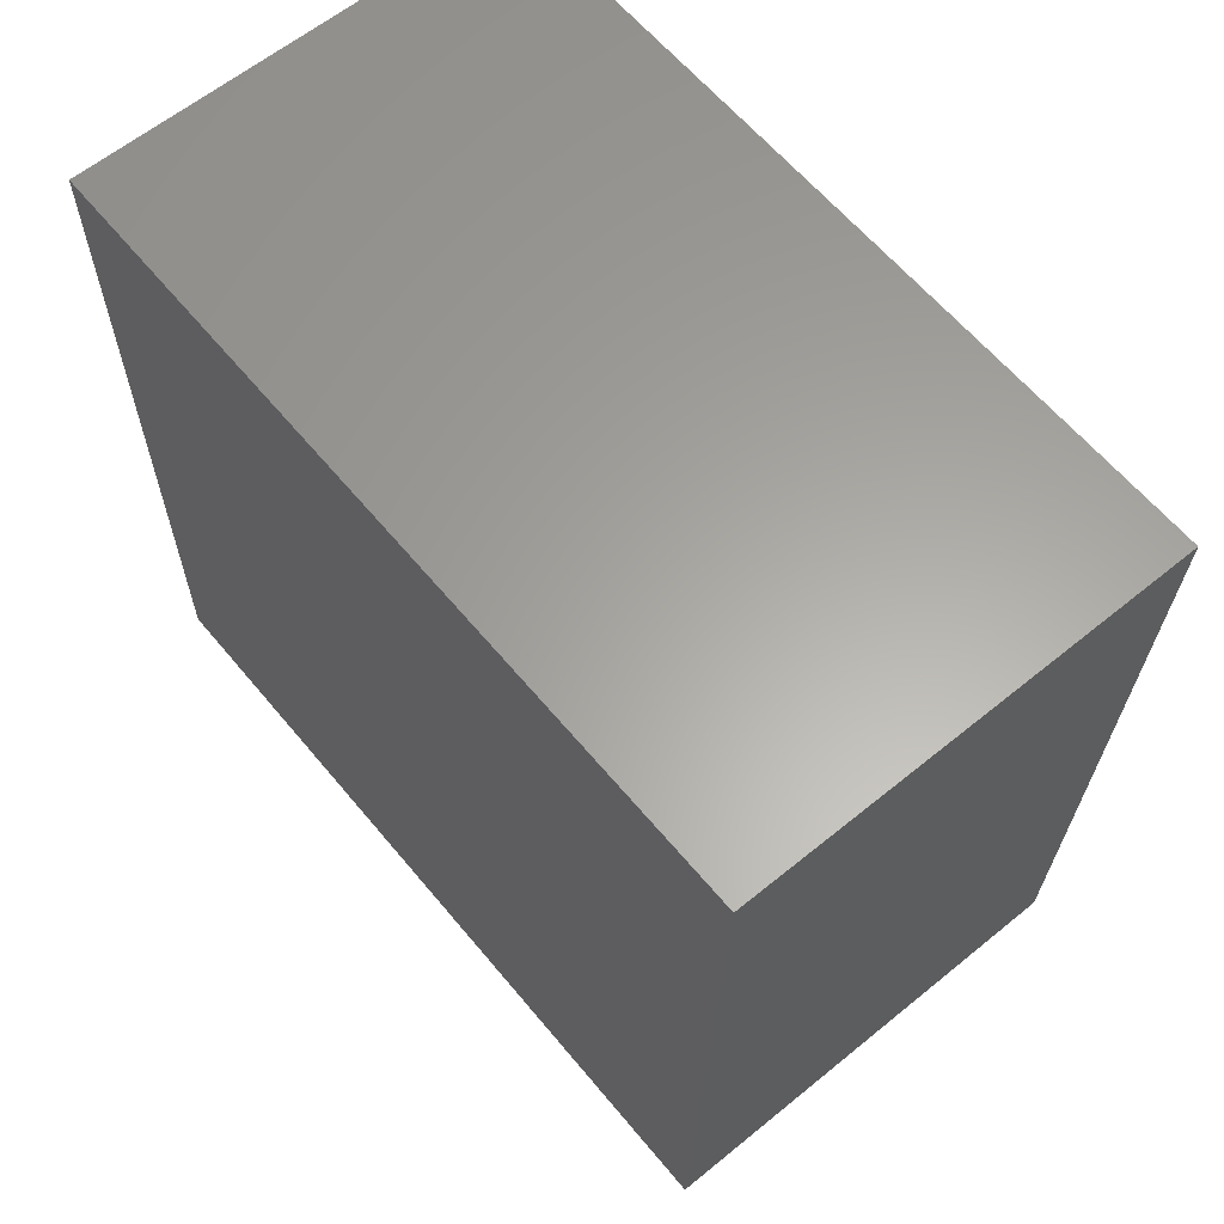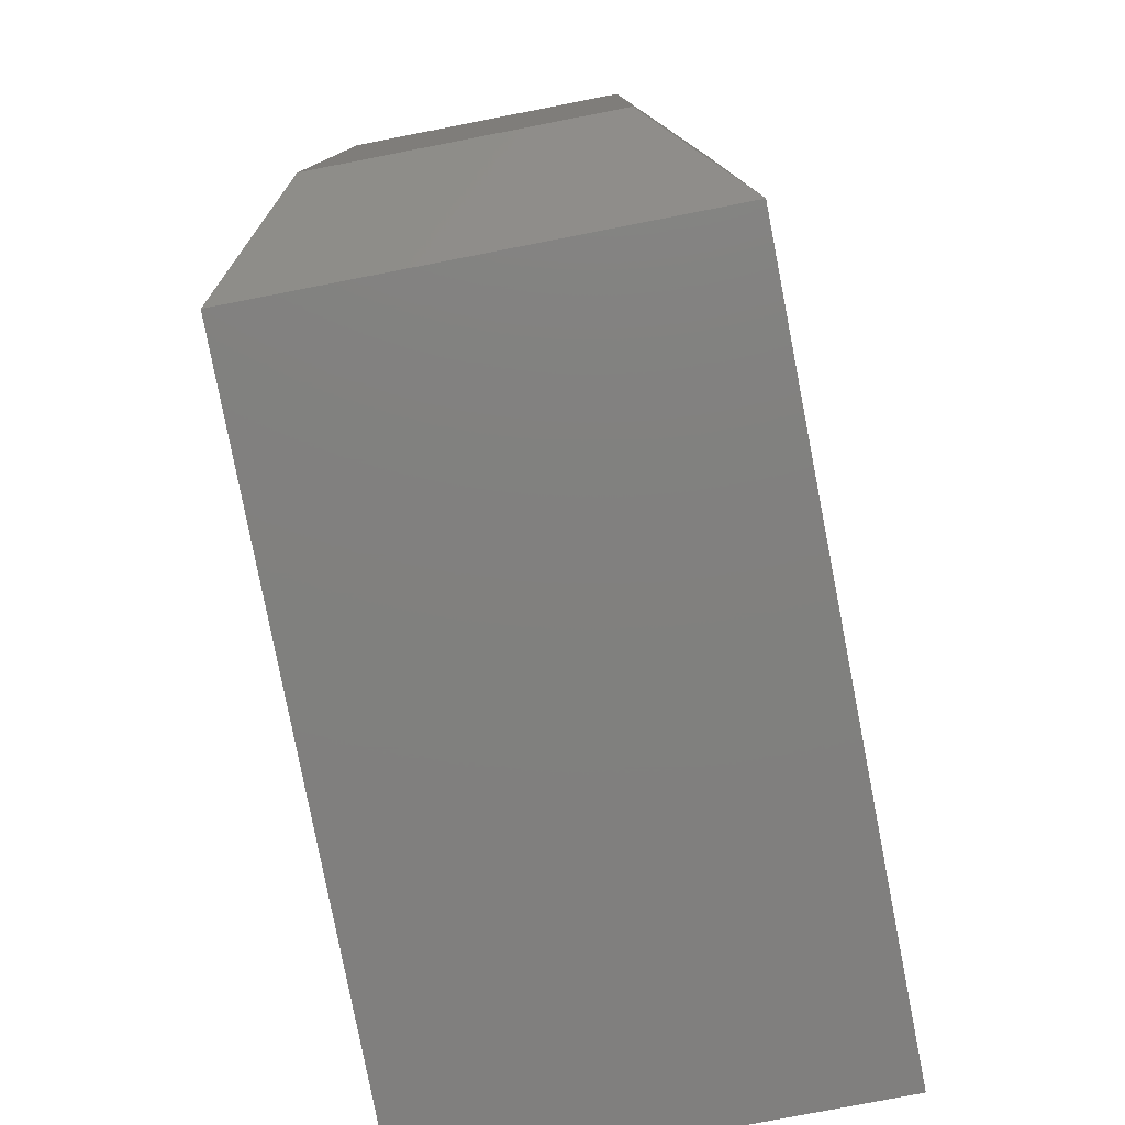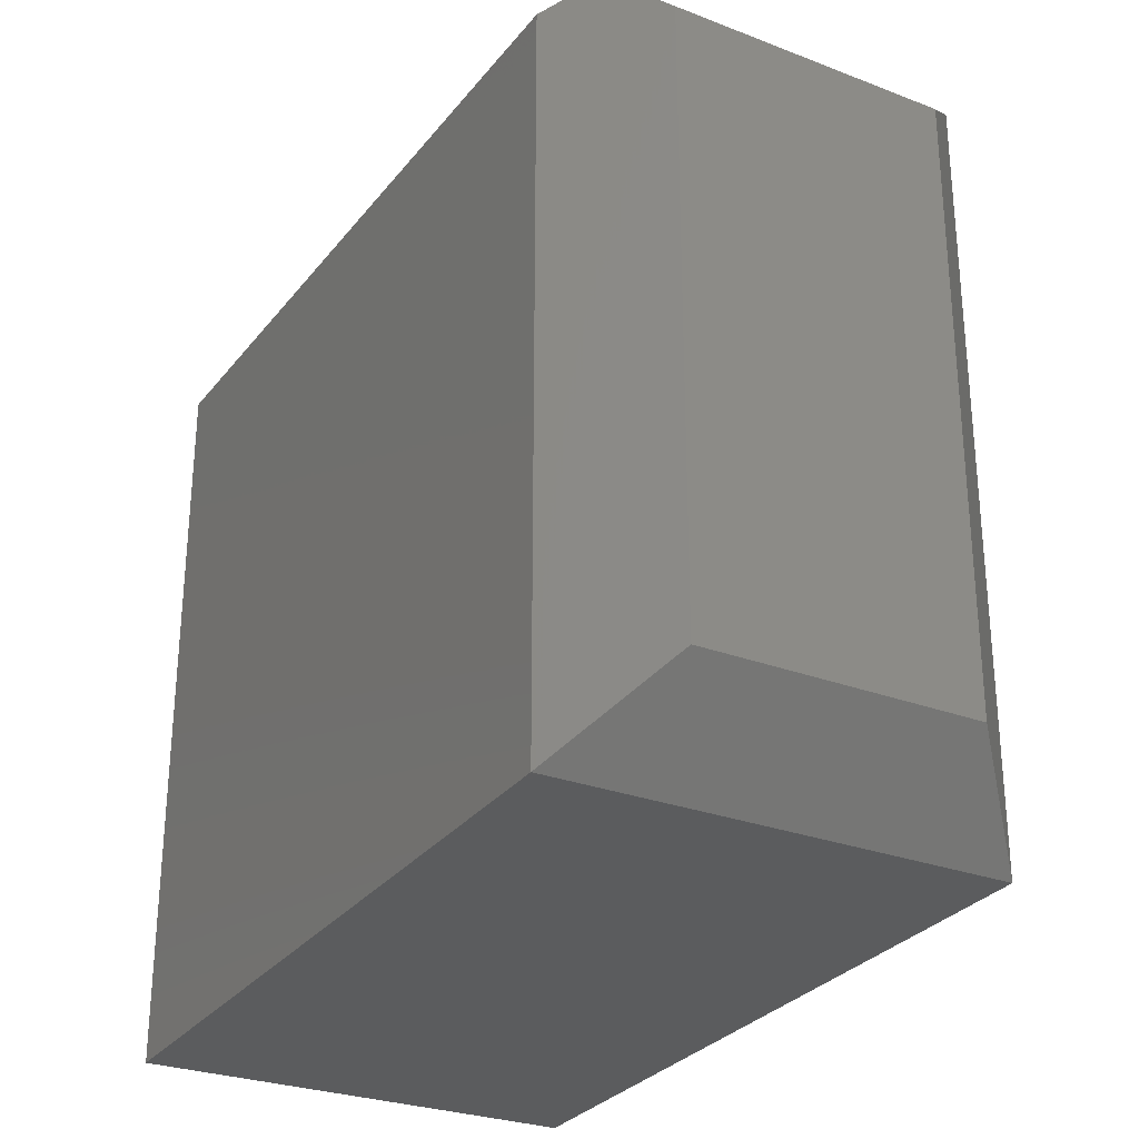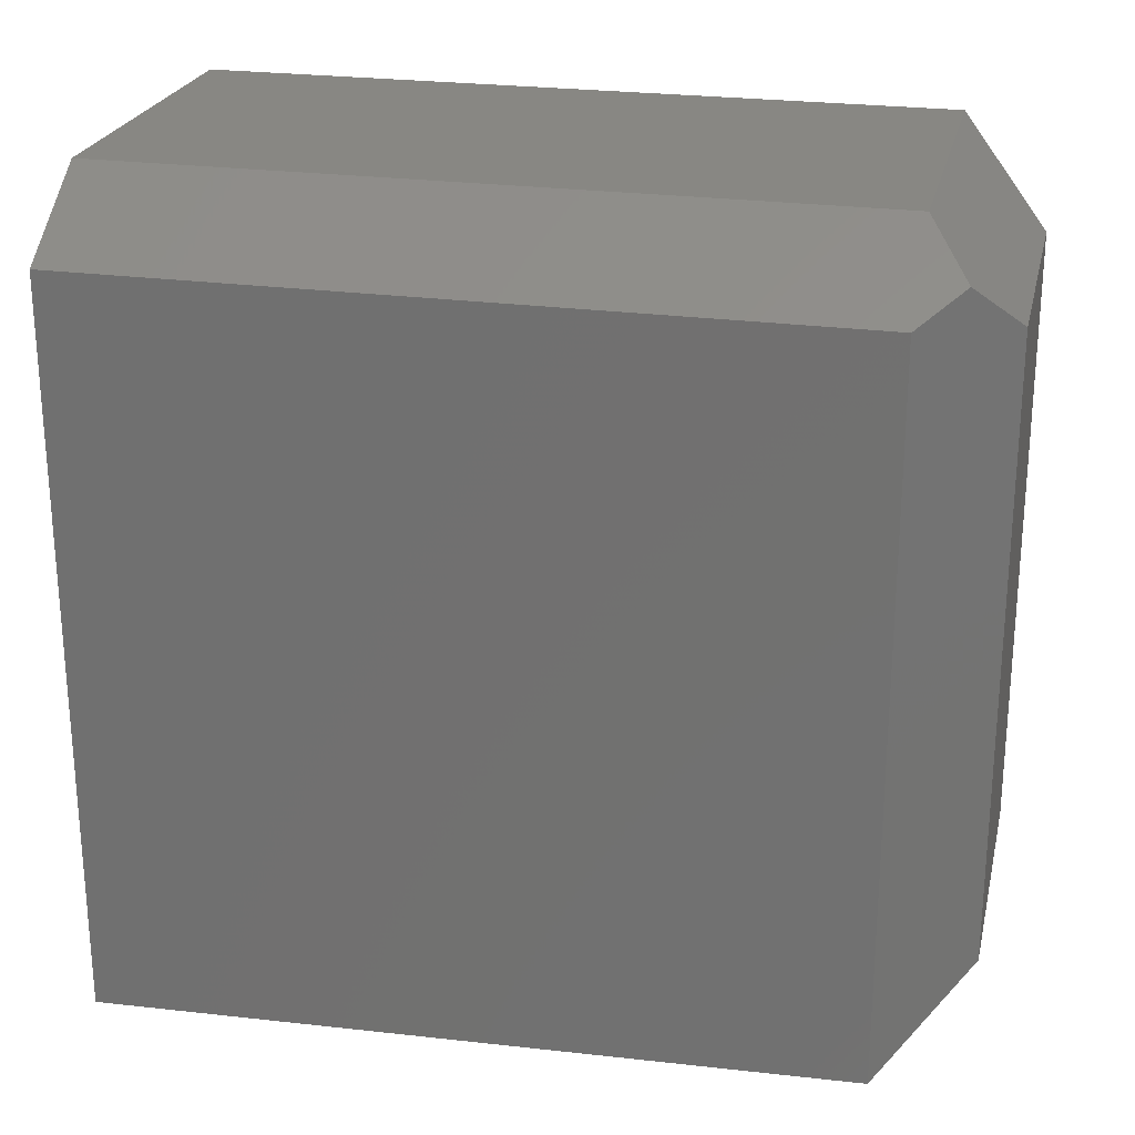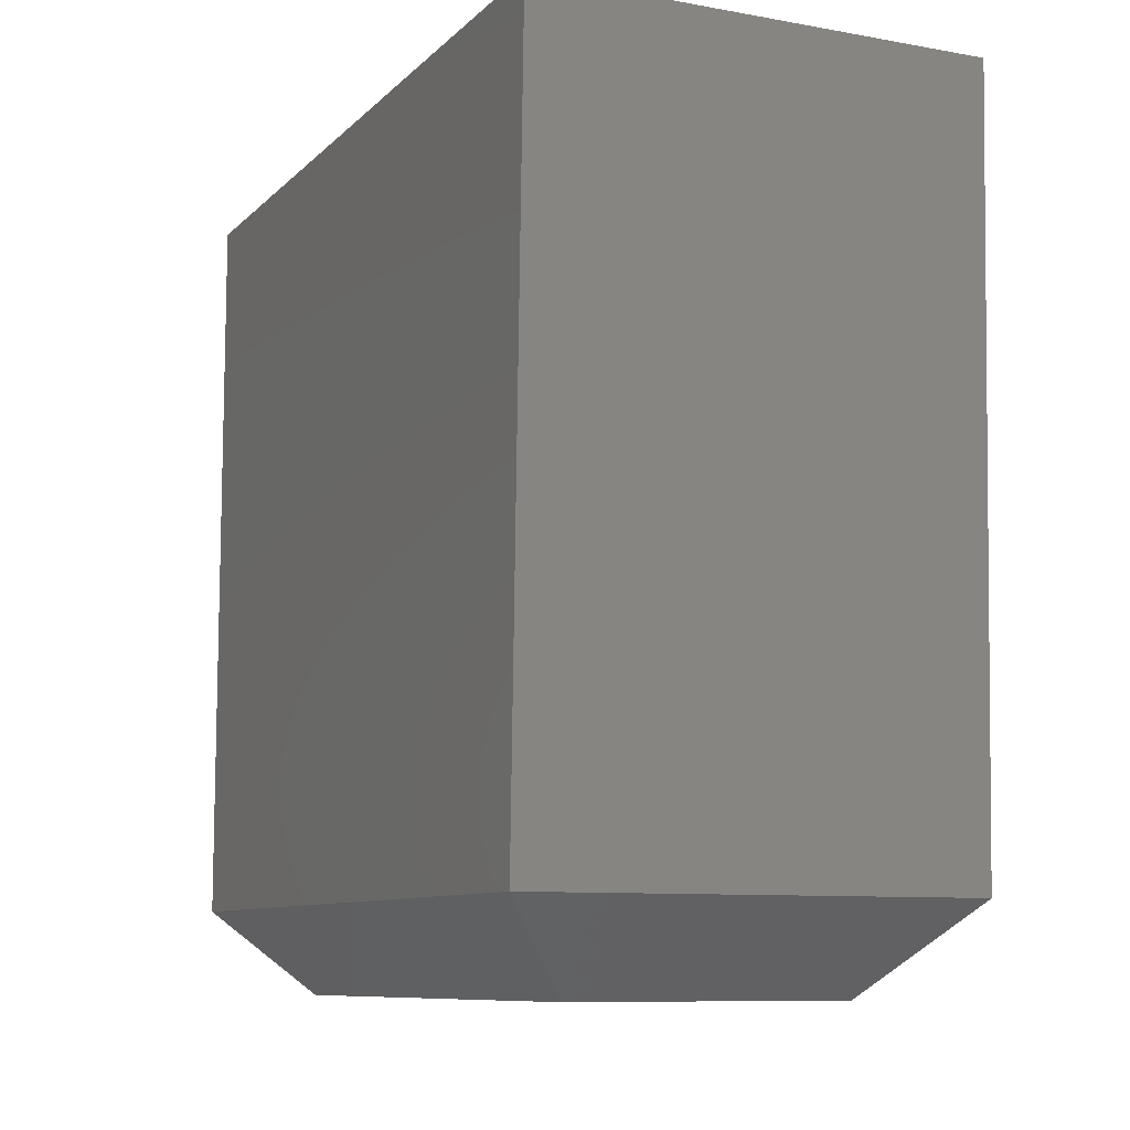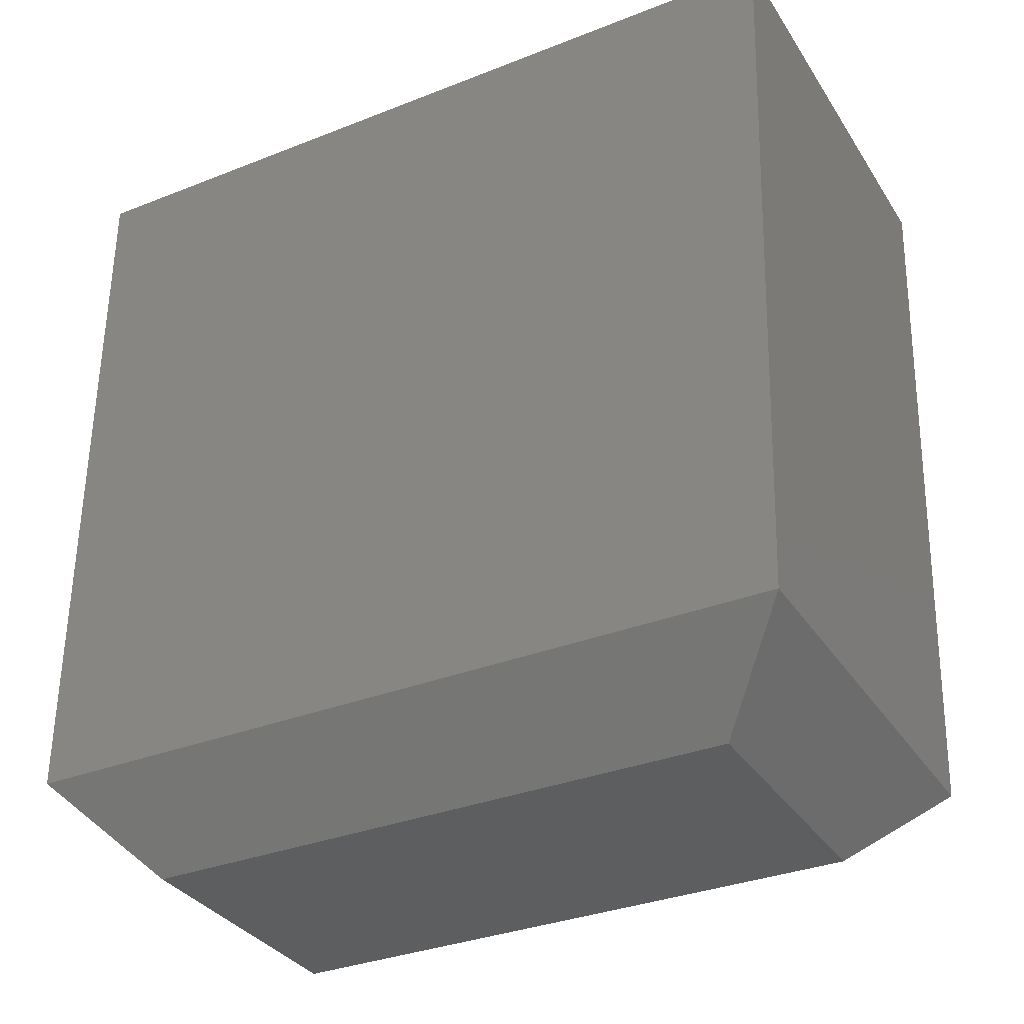
<metadata>
{"format":"stl","ext":"stl","renderer":"f3d","projection":"perspective","resolution":1024,"background":"white","views":[{"elev":62.0,"azim":-39.6,"up":"+Z"},{"elev":-78.5,"azim":-169.0,"up":"+Y"},{"elev":-27.9,"azim":149.7,"up":"+Y"},{"elev":24.1,"azim":102.9,"up":"+Y"},{"elev":-9.3,"azim":-25.1,"up":"+Z"},{"elev":-33.6,"azim":-61.8,"up":"+Z"}]}
</metadata>
<code>
# stl→obj: 15 verts, 26 faces
v 0.3688 0.1263 0.04063
v 0.3281 0.08569 -1.811e-18
v 0.3125 0.1638 0.07812
v 0.07812 0.08569 -2.957e-17
v 7.459e-17 0.1638 0.07812
v 0.4062 -0.5413 0.07809
v 0.3281 -0.4607 3.165e-17
v 0.4062 0.1013 0.07812
v 0.4062 -0.5625 0.75
v 0.4062 0.1013 0.75
v 0.3125 0.1638 0.75
v 4.938e-33 0.1638 0.75
v -6.163e-33 -0.5625 0.75
v 7.46e-17 -0.5413 0.07809
v 0.07812 -0.4607 3.89e-18
f 1 2 3
f 3 2 4
f 3 4 5
f 6 7 8
f 8 7 2
f 8 2 1
f 6 8 9
f 9 8 10
f 3 5 11
f 11 5 12
f 13 9 12
f 12 9 10
f 12 10 11
f 1 3 8
f 8 3 11
f 8 11 10
f 14 13 5
f 5 13 12
f 7 15 2
f 2 15 4
f 9 13 6
f 6 13 14
f 6 14 7
f 7 14 15
f 14 5 15
f 15 5 4

</code>
